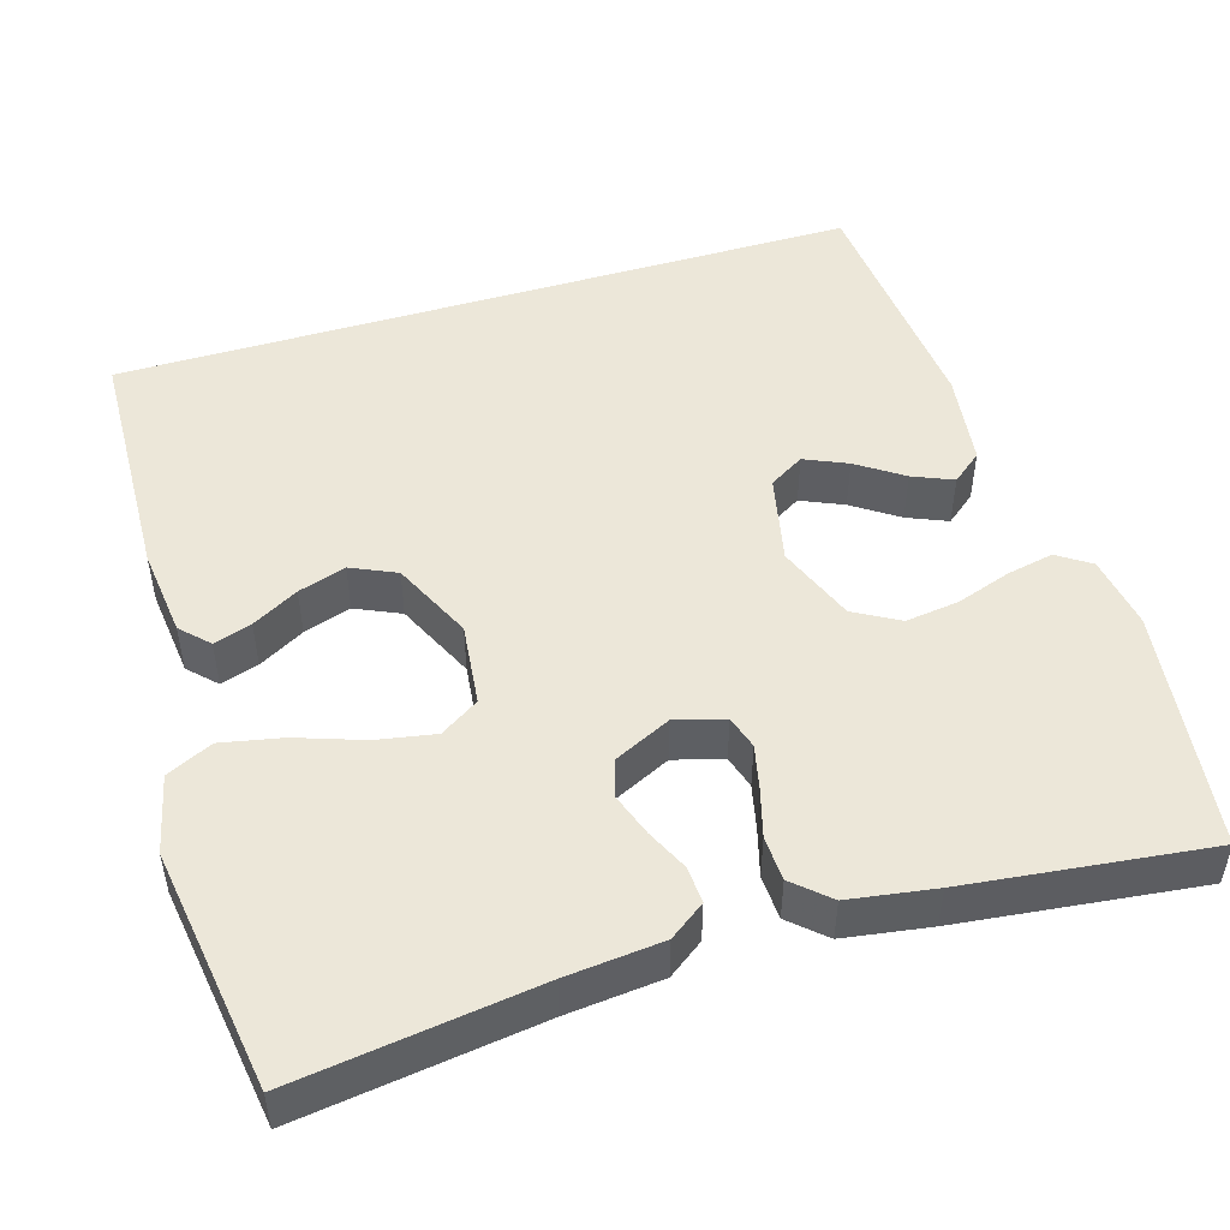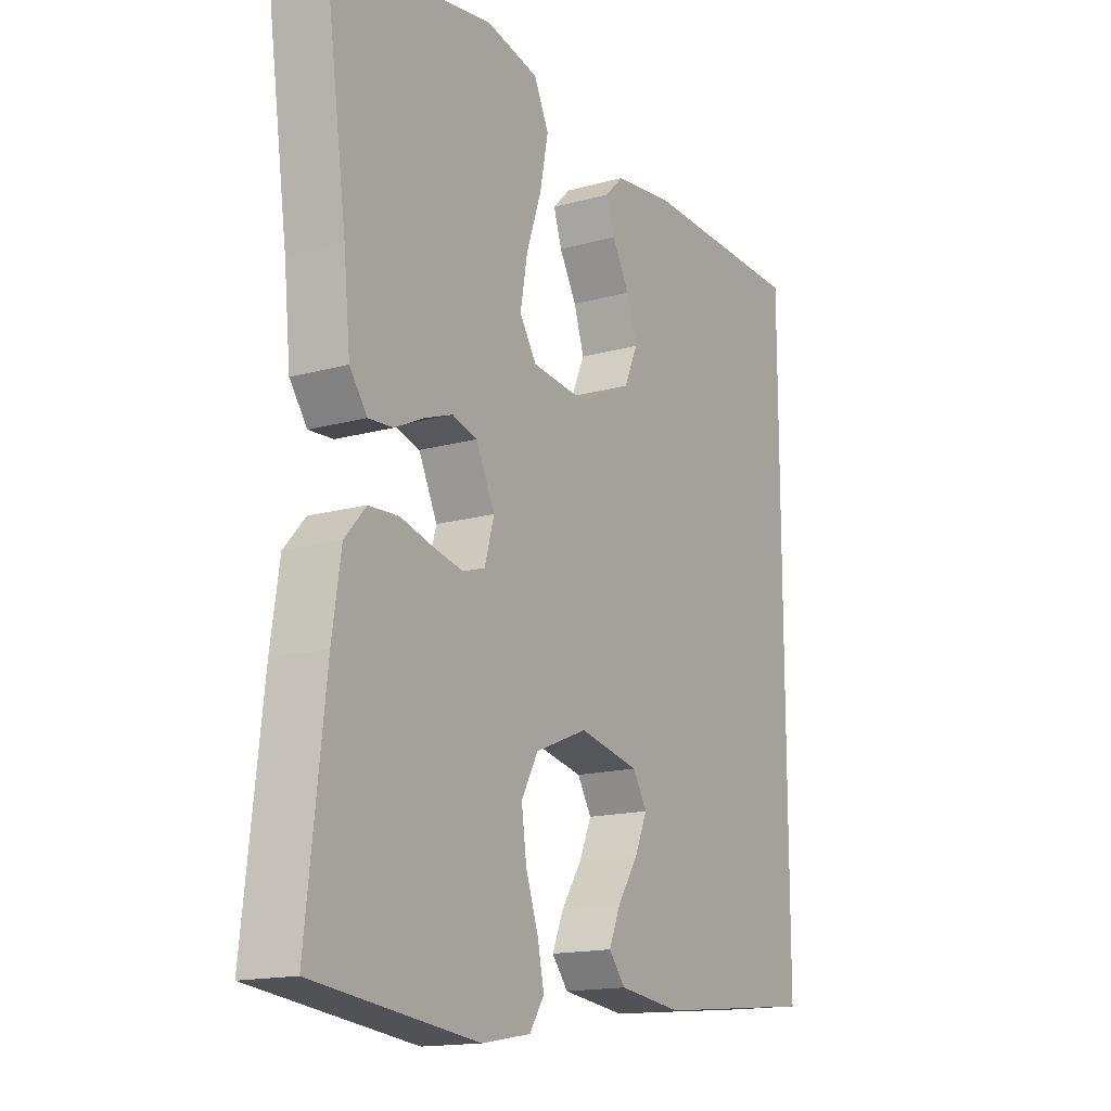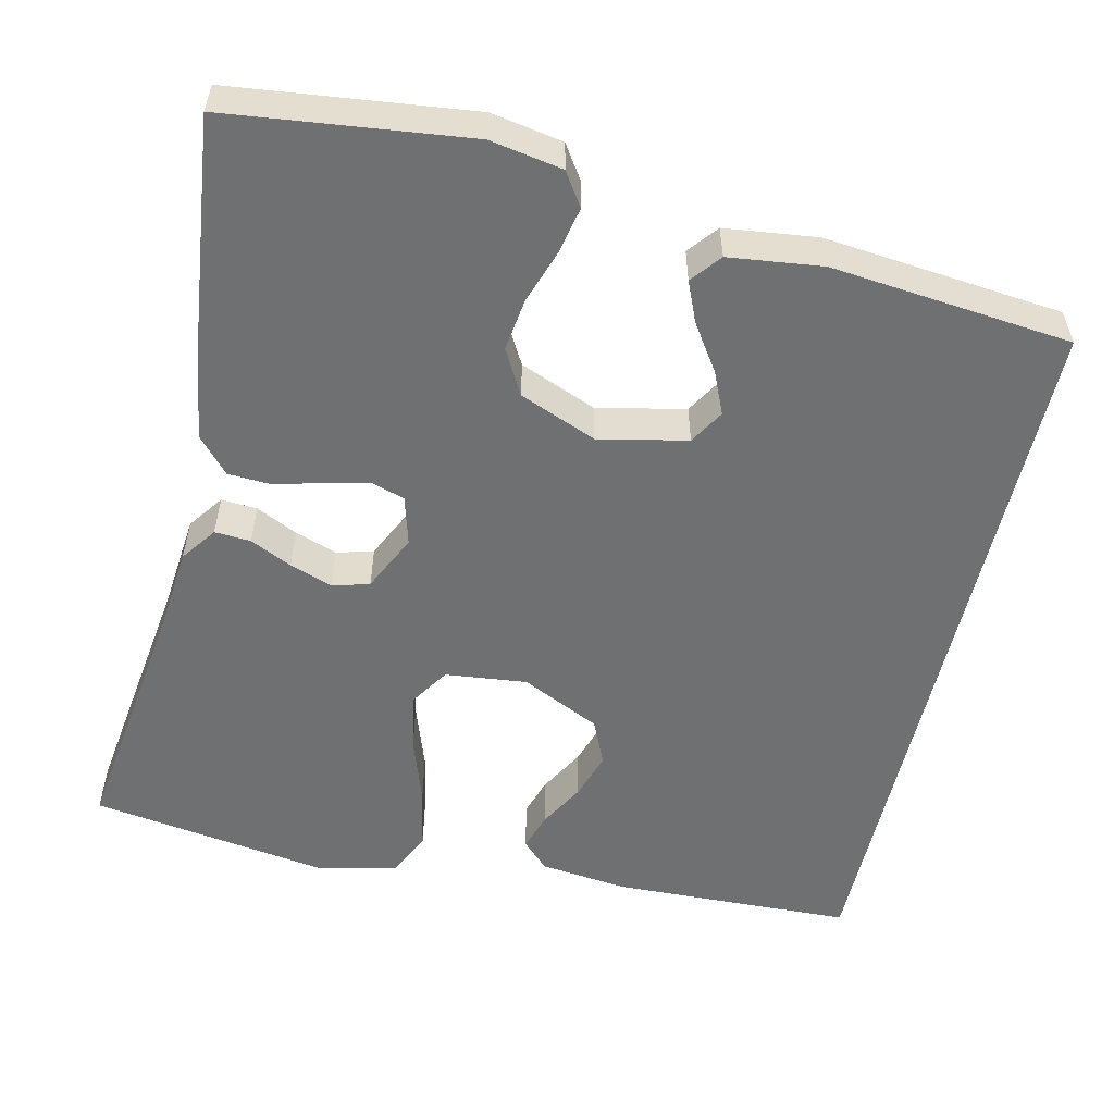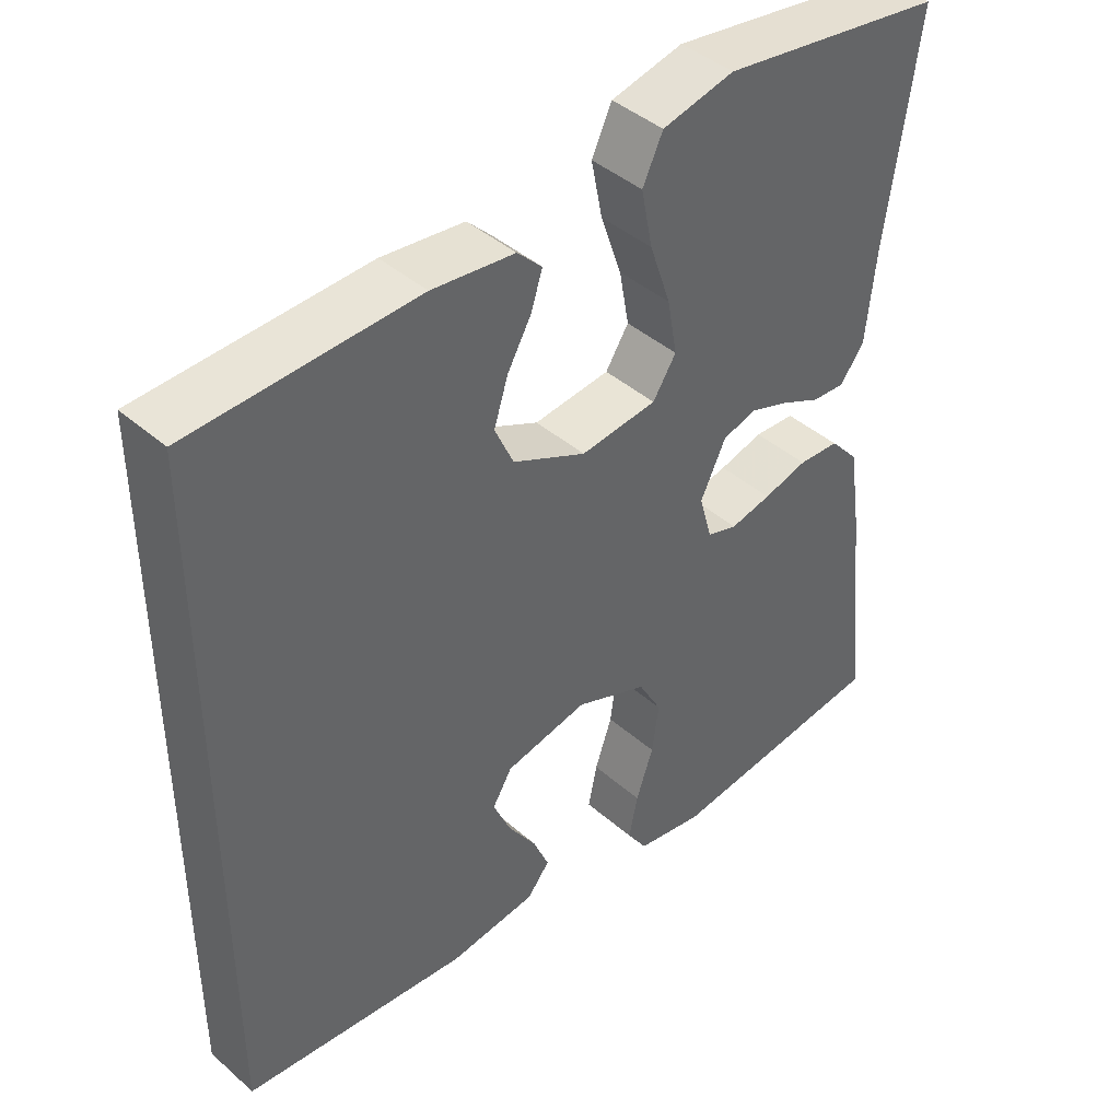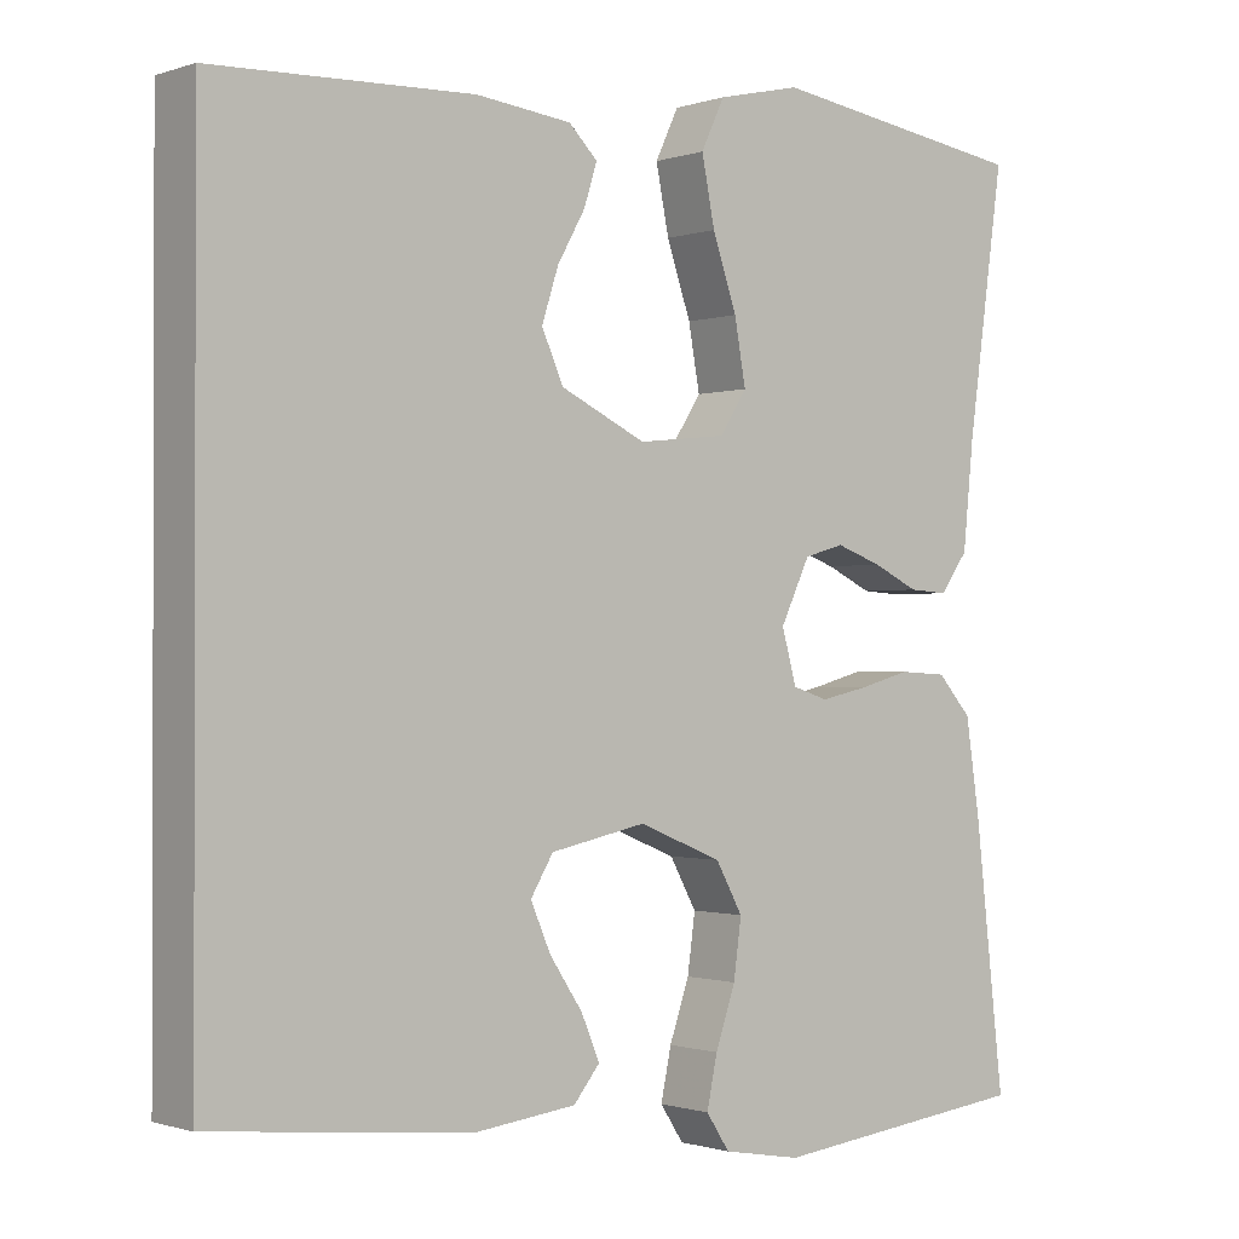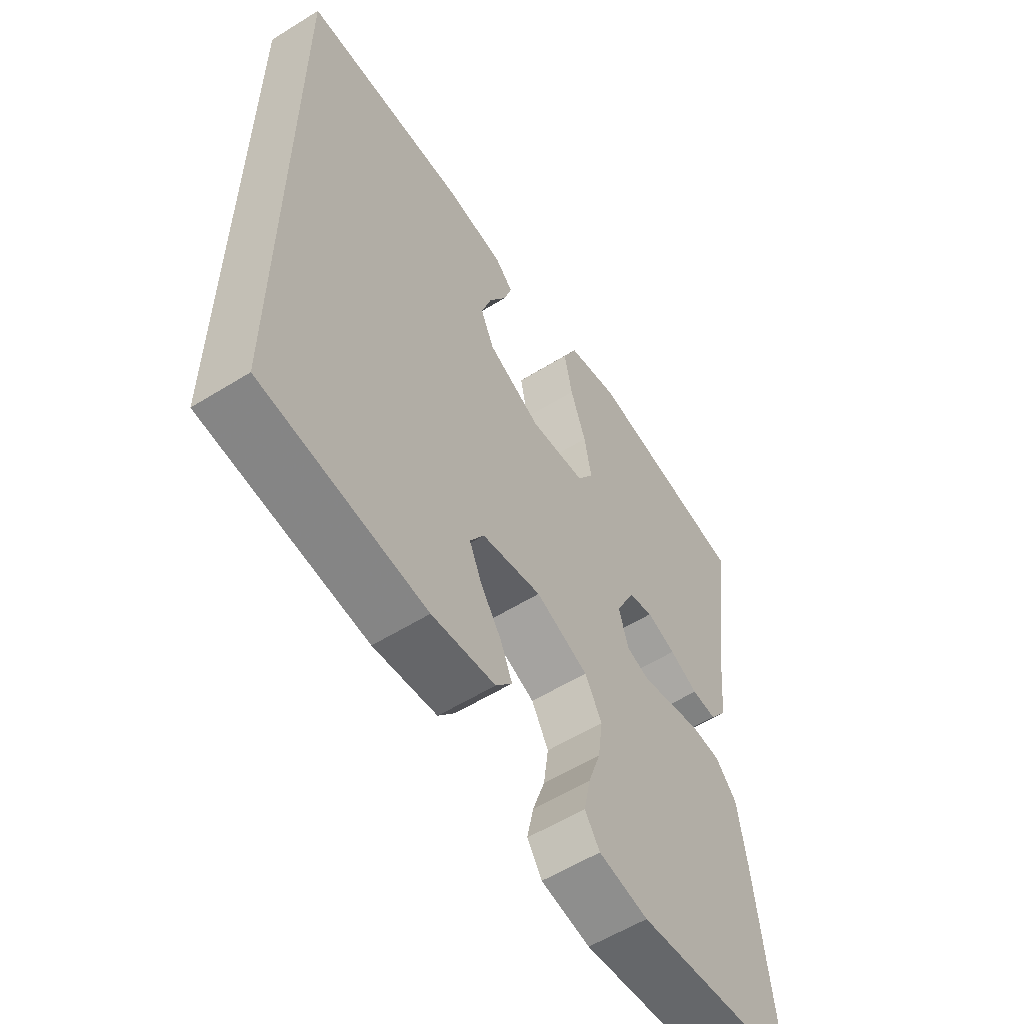
<metadata>
{"format":"obj","ext":"obj","renderer":"f3d","projection":"perspective","resolution":1024,"background":"white","views":[{"elev":49.7,"azim":73.4,"up":"+Y"},{"elev":-15.6,"azim":120.4,"up":"+Z"},{"elev":-54.9,"azim":167.2,"up":"+Y"},{"elev":42.6,"azim":-44.0,"up":"+Z"},{"elev":-0.9,"azim":-39.4,"up":"+Z"},{"elev":-57.3,"azim":-57.1,"up":"+Z"}]}
</metadata>
<code>
v 0.5 0.07 0.5
v 0.458 0.07 0.2
v 0.446 0.07 0.081
v 0.414 0.07 0.037
v 0.369 0.07 0.04
v 0.317 0.07 0.065
v 0.264 0.07 0.084
v 0.218 0.07 0.071
v 0.184 0.07 0
v 0.201 0.07 -0.061
v 0.242 0.07 -0.074
v 0.297 0.07 -0.062
v 0.356 0.07 -0.046
v 0.411 0.07 -0.049
v 0.45 0.07 -0.093
v 0.466 0.07 -0.2
v 0.5 0.07 -0.5
v 0.2 0.07 -0.535
v 0.11 0.07 -0.519
v 0.083 0.07 -0.478
v 0.095 0.07 -0.42
v 0.118 0.07 -0.353
v 0.127 0.07 -0.287
v 0.096 0.07 -0.231
v 0 0.07 -0.192
v -0.11 0.07 -0.215
v -0.136 0.07 -0.258
v -0.113 0.07 -0.311
v -0.075 0.07 -0.368
v -0.054 0.07 -0.418
v -0.084 0.07 -0.455
v -0.2 0.07 -0.469
v -0.5 0.07 -0.438
v -0.5 0.07 0.479
v -0.2 0.07 0.489
v -0.09 0.07 0.476
v -0.057 0.07 0.443
v -0.072 0.07 0.396
v -0.104 0.07 0.339
v -0.123 0.07 0.28
v -0.098 0.07 0.224
v 0 0.07 0.177
v 0.102 0.07 0.188
v 0.133 0.07 0.236
v 0.12 0.07 0.309
v 0.092 0.07 0.391
v 0.077 0.07 0.467
v 0.104 0.07 0.524
v 0.2 0.07 0.546
v 0.5 0 0.5
v 0.458 0 0.2
v 0.446 0 0.081
v 0.414 0 0.037
v 0.369 0 0.04
v 0.317 0 0.065
v 0.264 0 0.084
v 0.218 0 0.071
v 0.184 0 0
v 0.201 0 -0.061
v 0.242 0 -0.074
v 0.297 0 -0.062
v 0.356 0 -0.046
v 0.411 0 -0.049
v 0.45 0 -0.093
v 0.466 0 -0.2
v 0.5 0 -0.5
v 0.2 0 -0.535
v 0.11 0 -0.519
v 0.083 0 -0.478
v 0.095 0 -0.42
v 0.118 0 -0.353
v 0.127 0 -0.287
v 0.096 0 -0.231
v 0 0 -0.192
v -0.11 0 -0.215
v -0.136 0 -0.258
v -0.113 0 -0.311
v -0.075 0 -0.368
v -0.054 0 -0.418
v -0.084 0 -0.455
v -0.2 0 -0.469
v -0.5 0 -0.438
v -0.5 0 0.479
v -0.2 0 0.489
v -0.09 0 0.476
v -0.057 0 0.443
v -0.072 0 0.396
v -0.104 0 0.339
v -0.123 0 0.28
v -0.098 0 0.224
v 0 0 0.177
v 0.102 0 0.188
v 0.133 0 0.236
v 0.12 0 0.309
v 0.092 0 0.391
v 0.077 0 0.467
v 0.104 0 0.524
v 0.2 0 0.546
f 49 1 2
f 48 49 2
f 47 48 2
f 46 47 2
f 45 46 2
f 4 5 6
f 3 4 6
f 2 3 6
f 45 2 6
f 44 45 6
f 43 44 6 7
f 42 43 7 8
f 41 42 8 9
f 37 38 39
f 36 37 39
f 35 36 39
f 34 35 39
f 34 39 40
f 33 34 40 41
f 31 32 33
f 30 31 33
f 29 30 33
f 28 29 33
f 27 28 33
f 26 27 33 41
f 20 21 22
f 19 20 22
f 18 19 22
f 17 18 22
f 16 17 22
f 15 16 22
f 14 15 22
f 13 14 22
f 12 13 22
f 11 12 22 23
f 10 11 23 24
f 41 9 10
f 26 41 10
f 25 26 10
f 10 24 25
f 51 50 98
f 51 98 97
f 51 97 96
f 51 96 95
f 51 95 94
f 55 54 53
f 55 53 52
f 55 52 51
f 55 51 94
f 55 94 93
f 56 55 93 92
f 57 56 92 91
f 58 57 91 90
f 88 87 86
f 88 86 85
f 88 85 84
f 88 84 83
f 89 88 83
f 90 89 83 82
f 82 81 80
f 82 80 79
f 82 79 78
f 82 78 77
f 82 77 76
f 90 82 76 75
f 71 70 69
f 71 69 68
f 71 68 67
f 71 67 66
f 71 66 65
f 71 65 64
f 71 64 63
f 71 63 62
f 71 62 61
f 72 71 61 60
f 73 72 60 59
f 59 58 90
f 59 90 75
f 59 75 74
f 74 73 59
f 1 50 51 2
f 2 51 52 3
f 3 52 53 4
f 4 53 54 5
f 5 54 55 6
f 6 55 56 7
f 7 56 57 8
f 8 57 58 9
f 9 58 59 10
f 10 59 60 11
f 11 60 61 12
f 12 61 62 13
f 13 62 63 14
f 14 63 64 15
f 15 64 65 16
f 16 65 66 17
f 17 66 67 18
f 18 67 68 19
f 19 68 69 20
f 20 69 70 21
f 21 70 71 22
f 22 71 72 23
f 23 72 73 24
f 24 73 74 25
f 25 74 75 26
f 26 75 76 27
f 27 76 77 28
f 28 77 78 29
f 29 78 79 30
f 30 79 80 31
f 31 80 81 32
f 32 81 82 33
f 33 82 83 34
f 34 83 84 35
f 35 84 85 36
f 36 85 86 37
f 37 86 87 38
f 38 87 88 39
f 39 88 89 40
f 40 89 90 41
f 41 90 91 42
f 42 91 92 43
f 43 92 93 44
f 44 93 94 45
f 45 94 95 46
f 46 95 96 47
f 47 96 97 48
f 48 97 98 49
f 49 98 50 1

</code>
